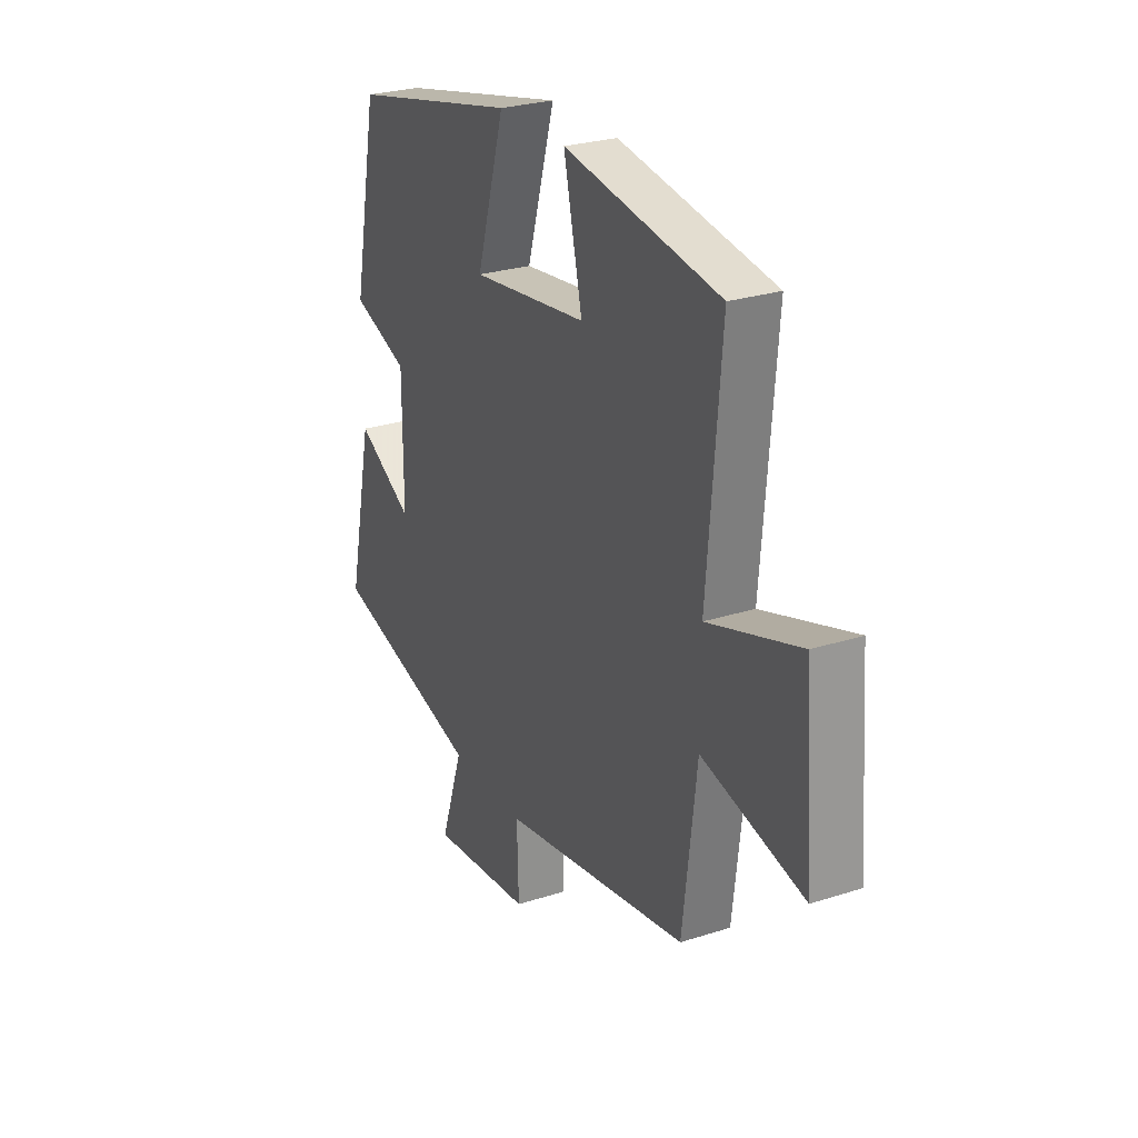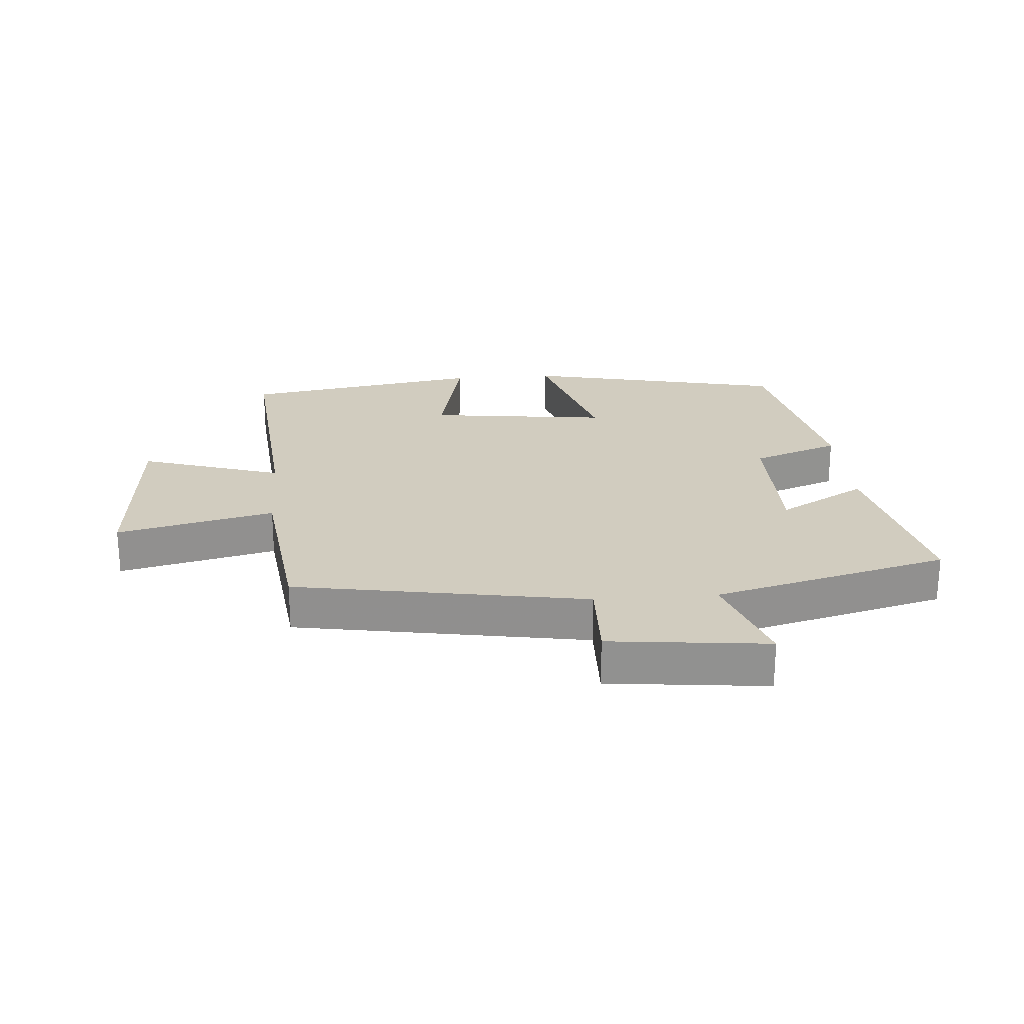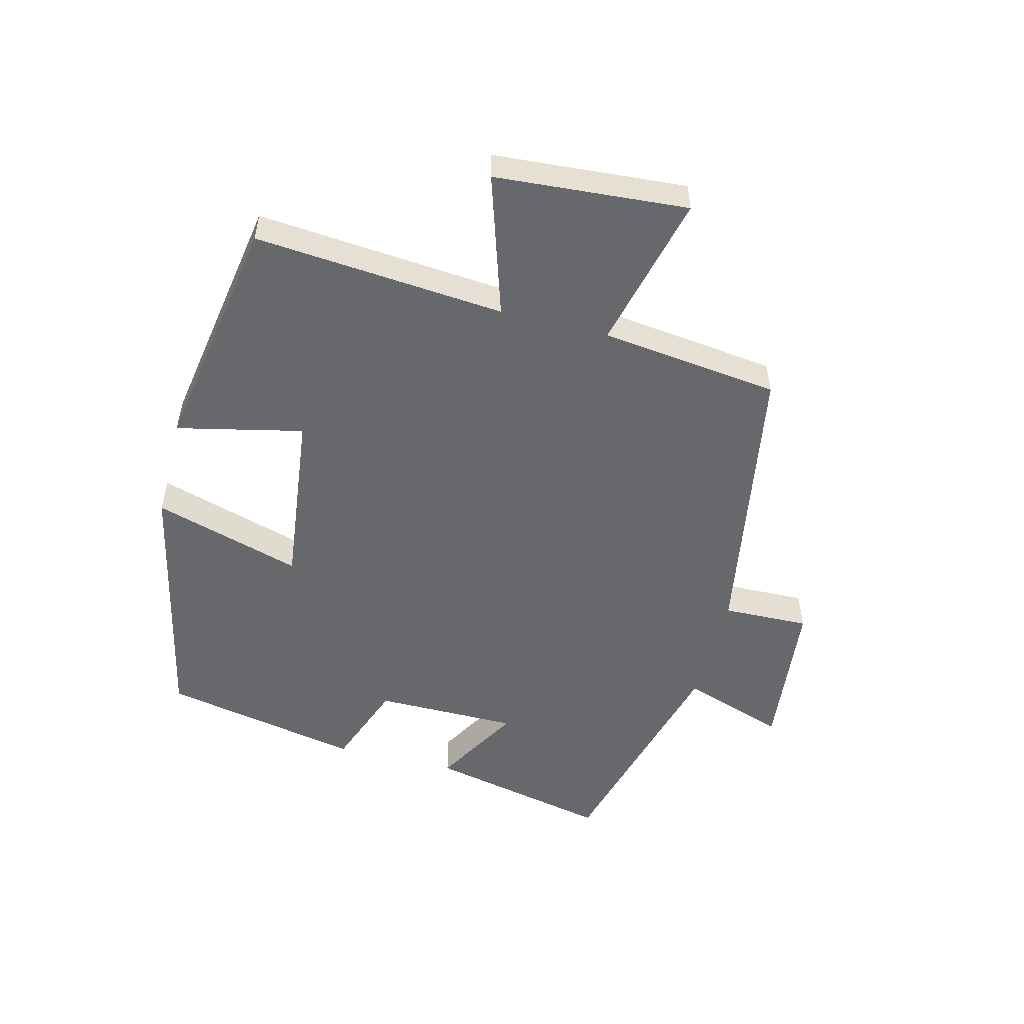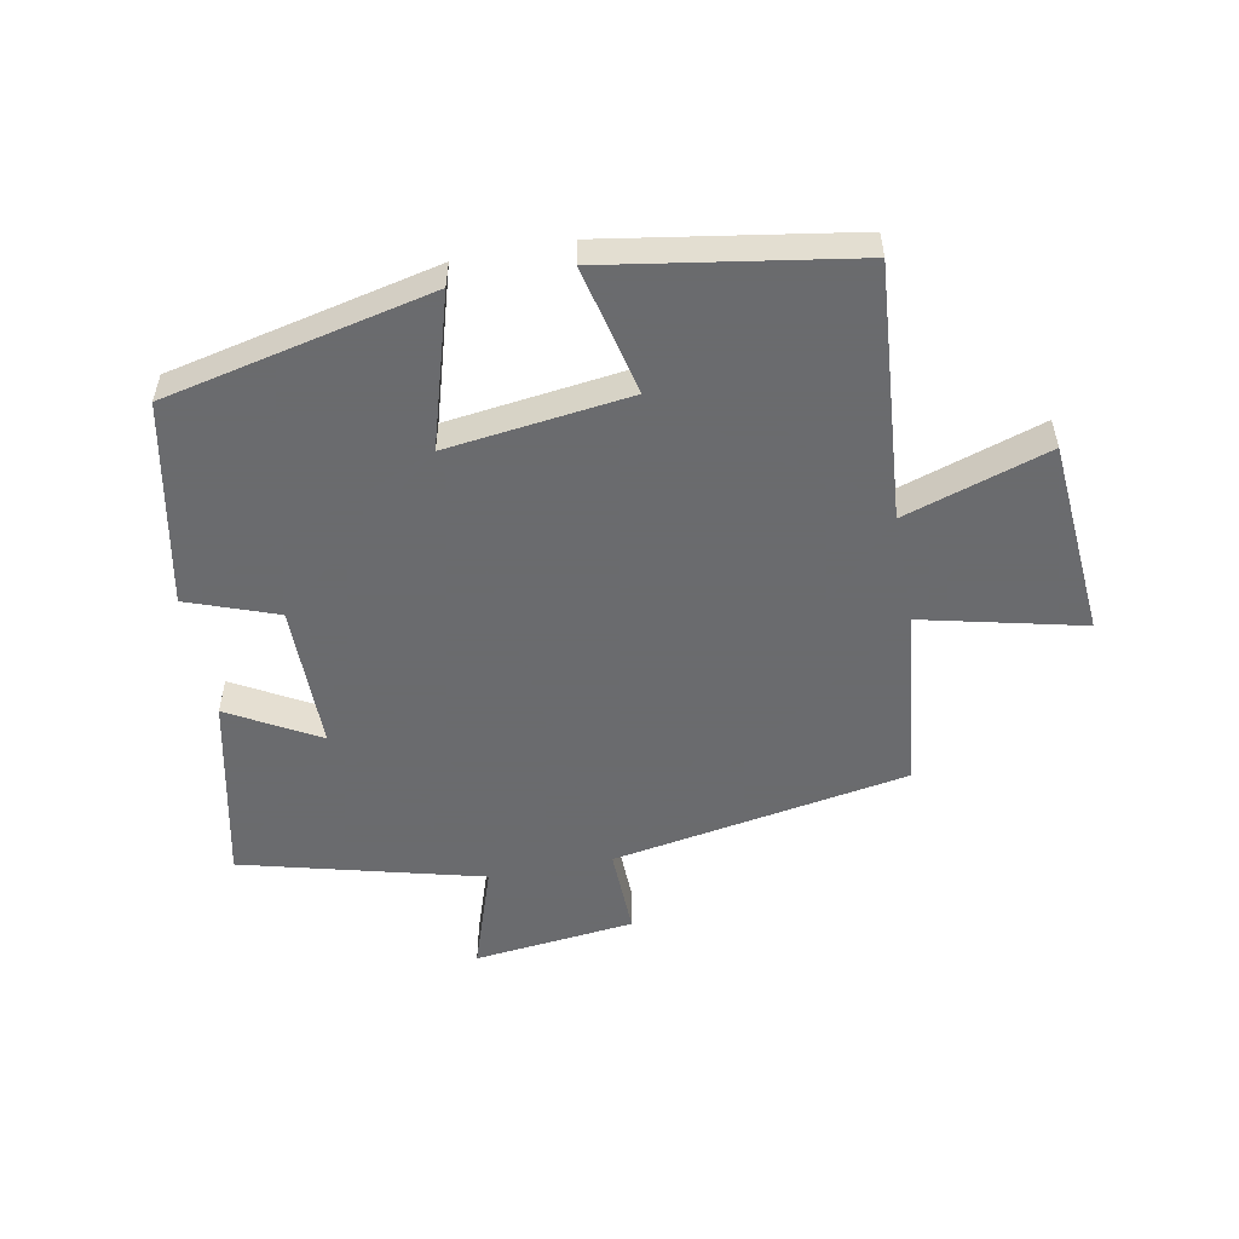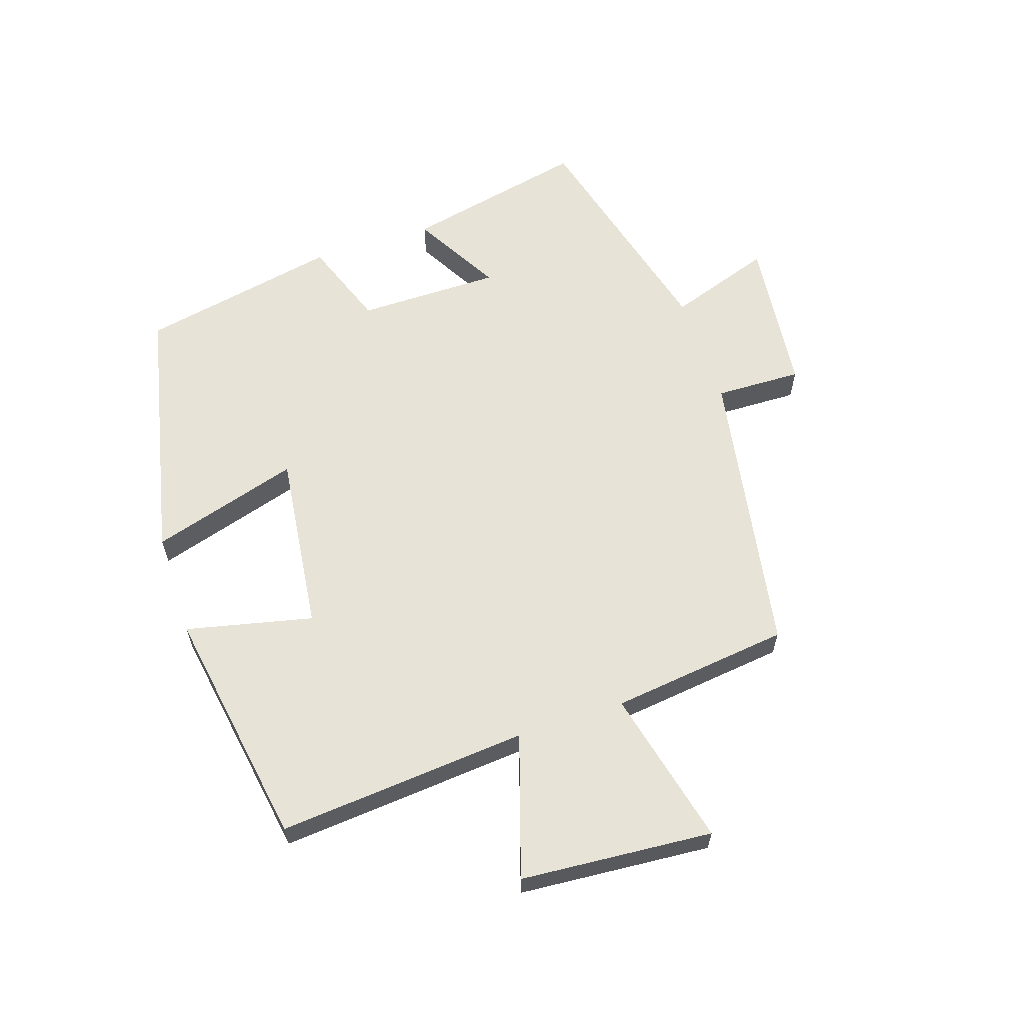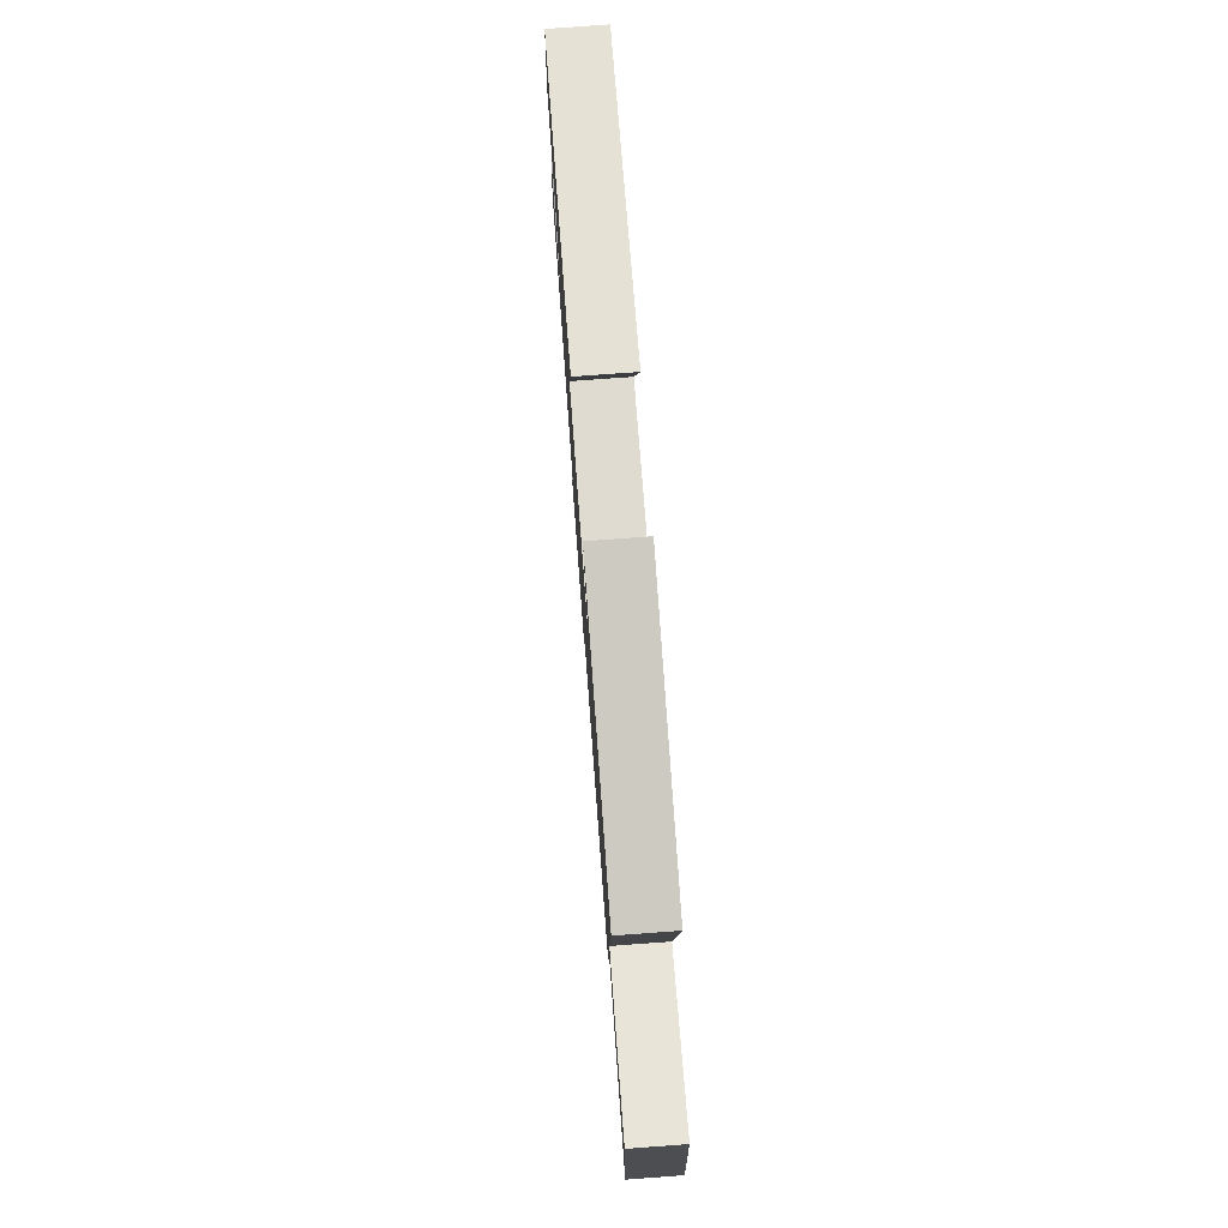
<metadata>
{"format":"obj","ext":"obj","renderer":"f3d","projection":"perspective","resolution":1024,"background":"white","views":[{"elev":26.6,"azim":63.3,"up":"+Z"},{"elev":23.8,"azim":175.4,"up":"+Y"},{"elev":-52.4,"azim":75.5,"up":"+Y"},{"elev":-53.3,"azim":10.8,"up":"+Y"},{"elev":61.7,"azim":71.6,"up":"+Y"},{"elev":77.2,"azim":85.8,"up":"+Z"}]}
</metadata>
<code>
v 0.466 0.07 -0.419
v 0.003 0.07 -0.5
v 0.007 0.07 -0.638
v -0.245 0.07 -0.666
v -0.189 0.07 -0.5
v -0.563 0.07 -0.403
v -0.5 0.07 -0.111
v -0.36 0.07 -0.19
v -0.36 0.07 0.038
v -0.5 0.07 0.089
v -0.437 0.07 0.407
v -0.02 0.07 0.5
v -0.09 0.07 0.263
v 0.196 0.07 0.299
v 0.15 0.07 0.5
v 0.533 0.07 0.438
v 0.5 0.07 0.04
v 0.726 0.07 0.113
v 0.75 0.07 -0.193
v 0.5 0.07 -0.134
v 0.466 0 -0.419
v 0.003 0 -0.5
v 0.007 0 -0.638
v -0.245 0 -0.666
v -0.189 0 -0.5
v -0.563 0 -0.403
v -0.5 0 -0.111
v -0.36 0 -0.19
v -0.36 0 0.038
v -0.5 0 0.089
v -0.437 0 0.407
v -0.02 0 0.5
v -0.09 0 0.263
v 0.196 0 0.299
v 0.15 0 0.5
v 0.533 0 0.438
v 0.5 0 0.04
v 0.726 0 0.113
v 0.75 0 -0.193
v 0.5 0 -0.134
f 17 18 19 20
f 17 20 1 2
f 14 15 16 17
f 13 14 17 2
f 11 12 13
f 10 11 13
f 9 10 13
f 13 2 3
f 9 13 3
f 8 9 3
f 5 6 7 8
f 5 8 3
f 3 4 5
f 40 39 38 37
f 22 21 40 37
f 37 36 35 34
f 22 37 34 33
f 33 32 31
f 33 31 30
f 33 30 29
f 23 22 33
f 23 33 29
f 23 29 28
f 28 27 26 25
f 23 28 25
f 25 24 23
f 1 21 22 2
f 2 22 23 3
f 3 23 24 4
f 4 24 25 5
f 5 25 26 6
f 6 26 27 7
f 7 27 28 8
f 8 28 29 9
f 9 29 30 10
f 10 30 31 11
f 11 31 32 12
f 12 32 33 13
f 13 33 34 14
f 14 34 35 15
f 15 35 36 16
f 16 36 37 17
f 17 37 38 18
f 18 38 39 19
f 19 39 40 20
f 20 40 21 1

</code>
